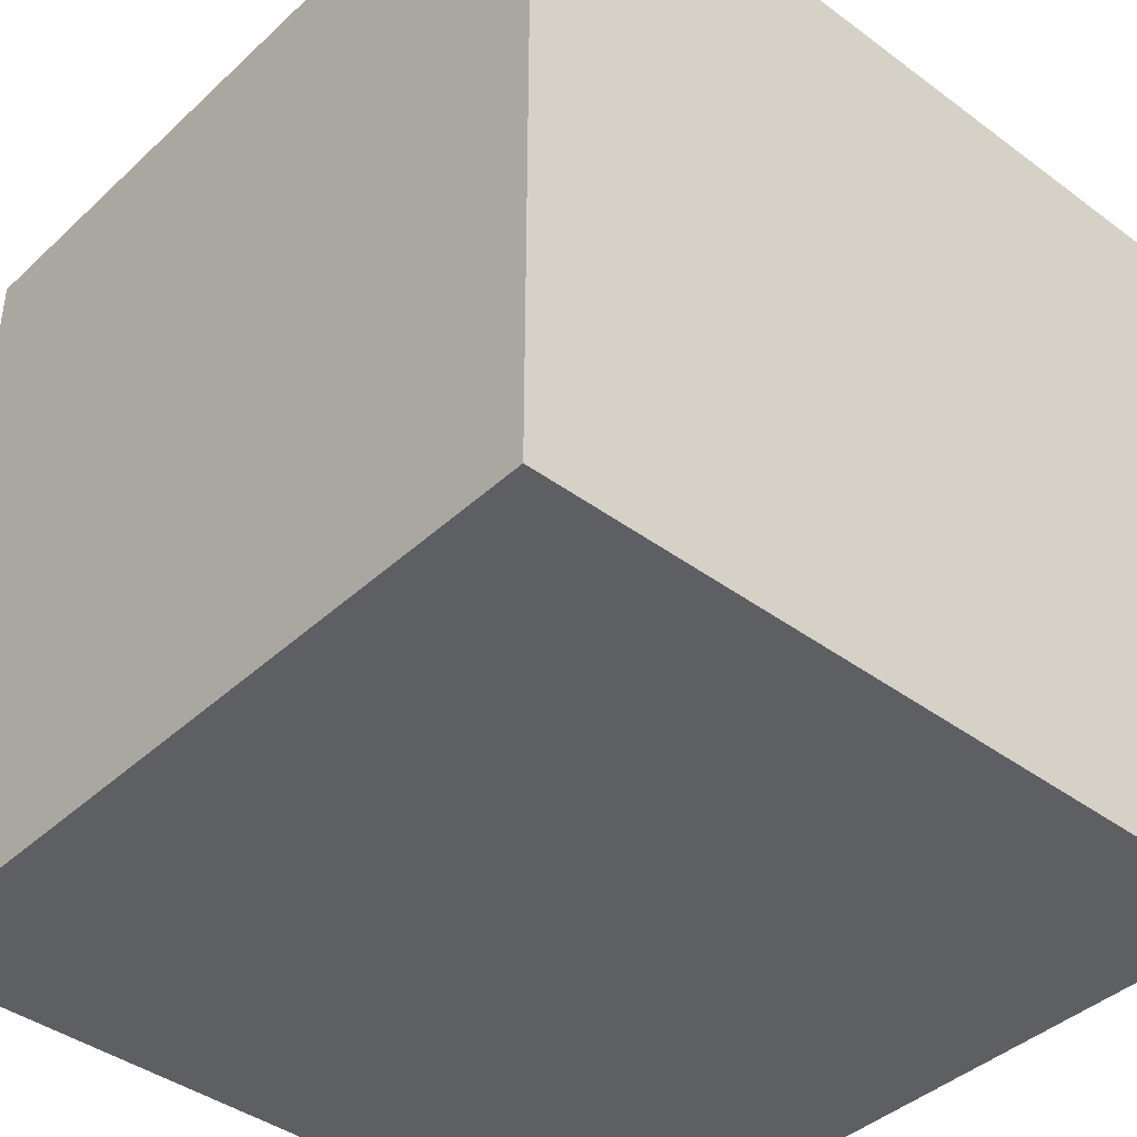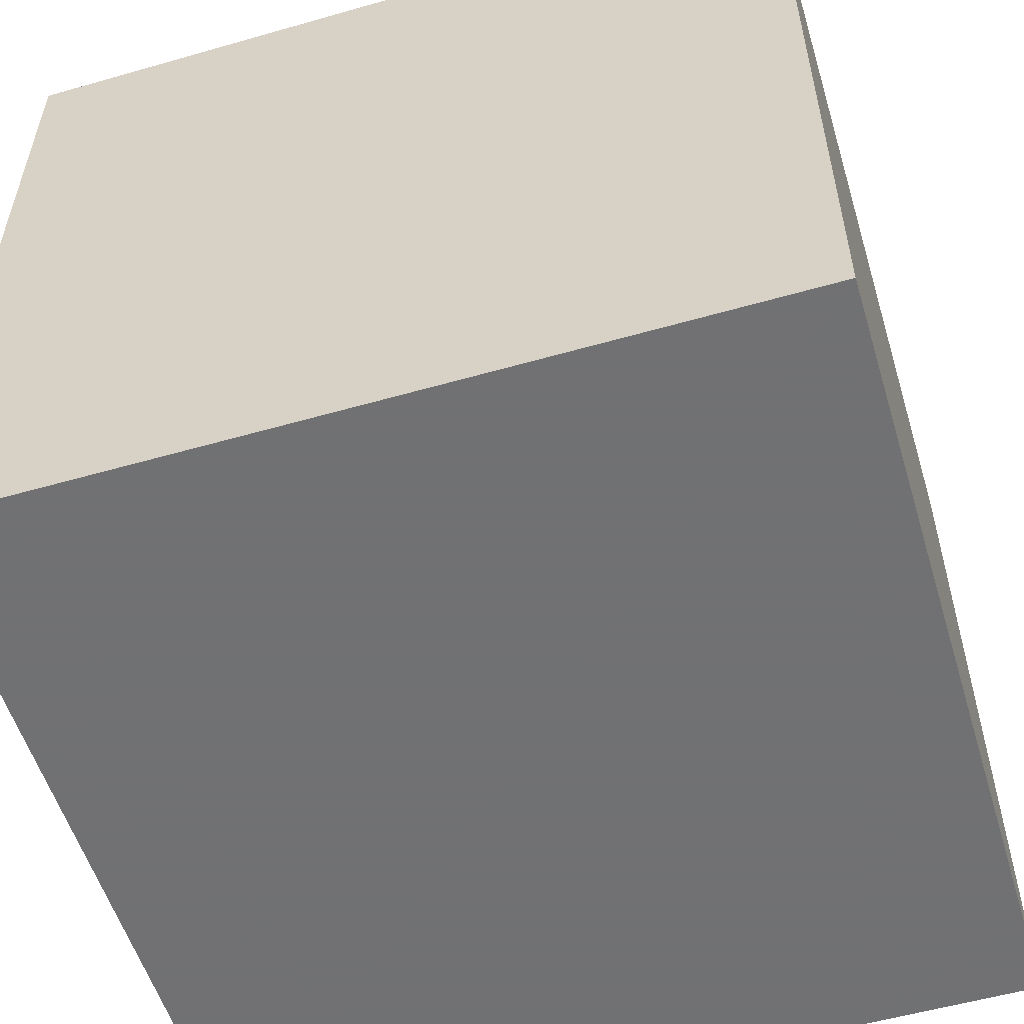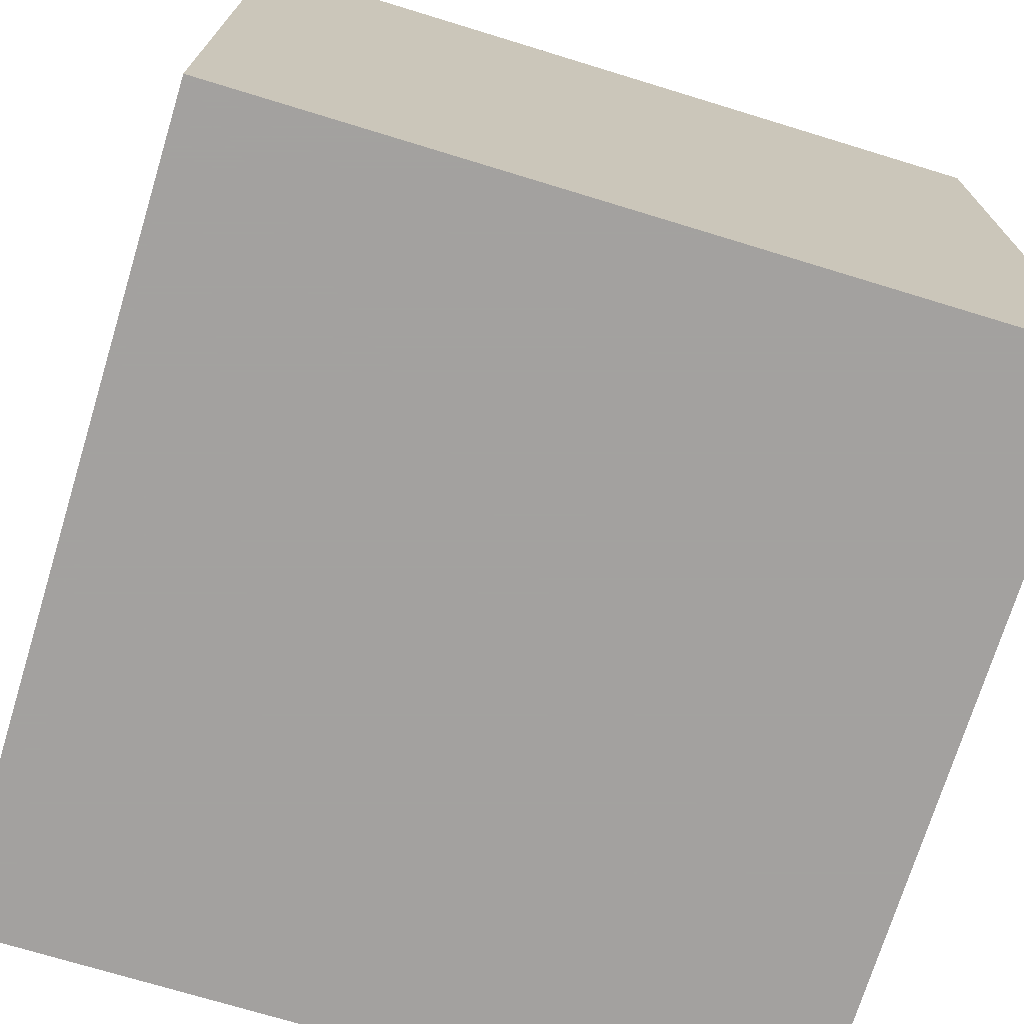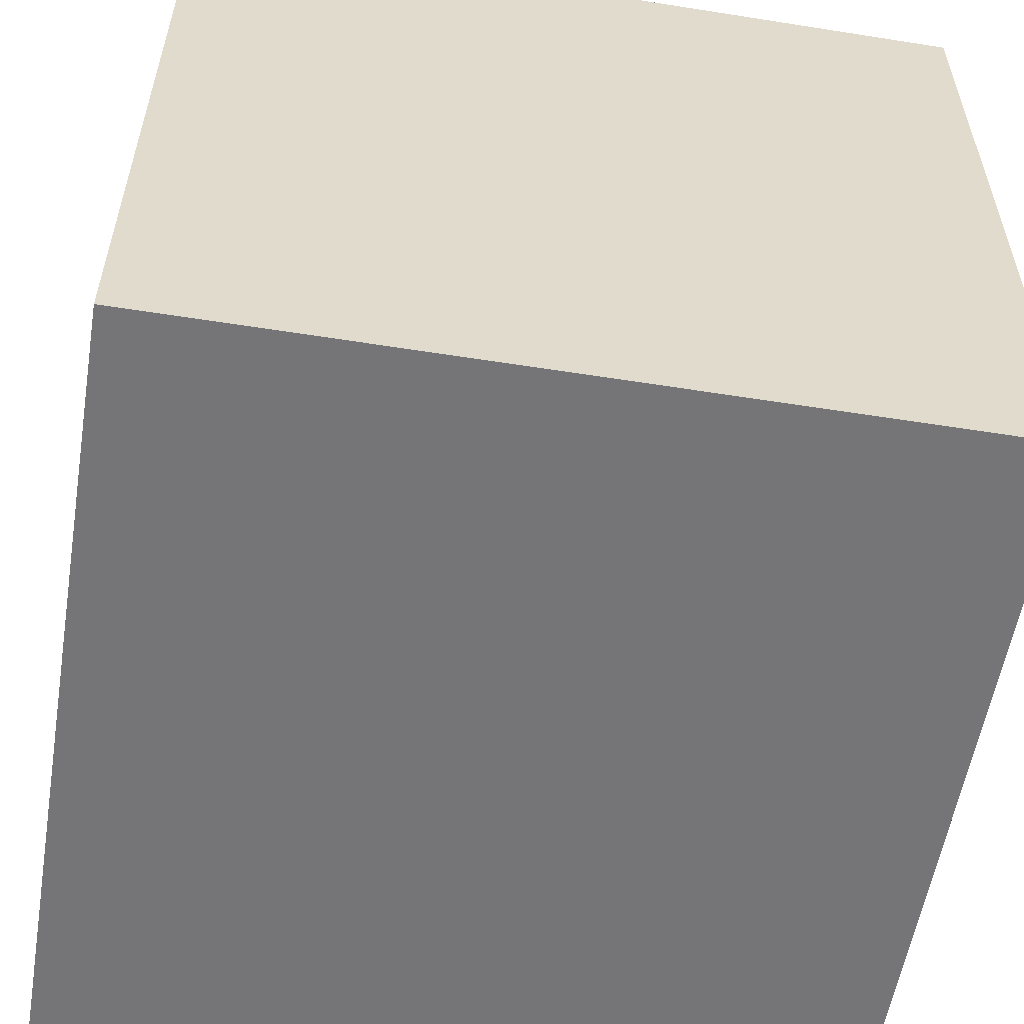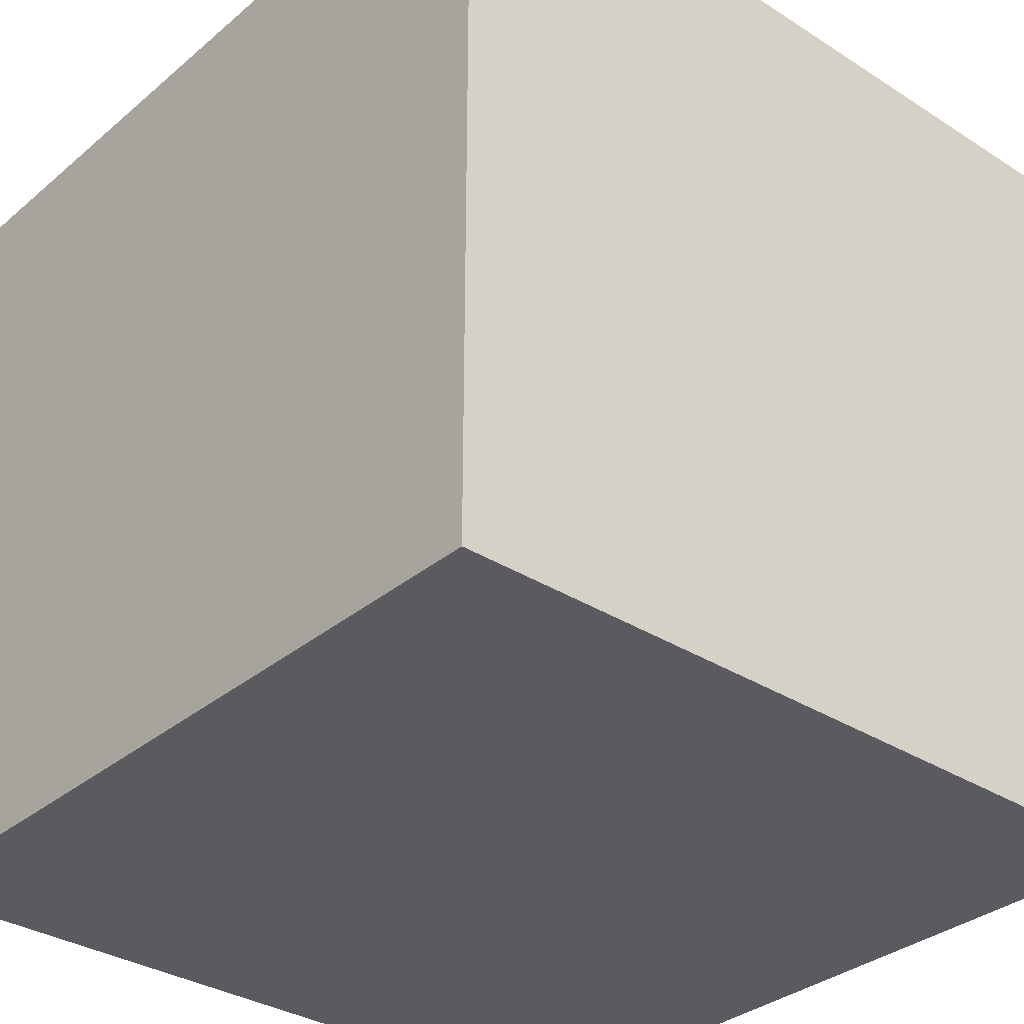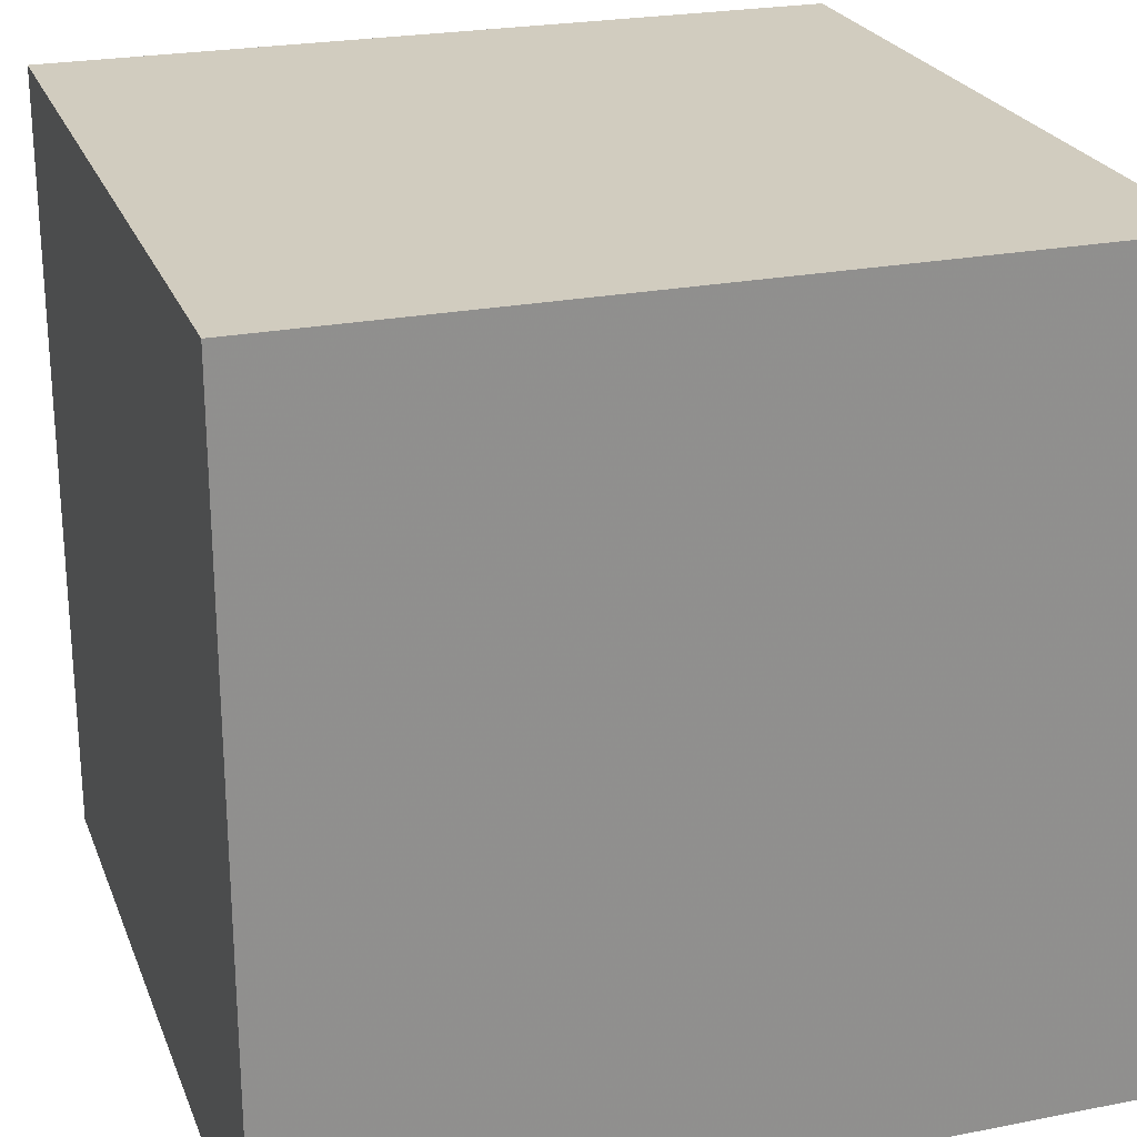
<metadata>
{"format":"obj","ext":"obj","renderer":"f3d","projection":"perspective","resolution":1024,"background":"white","views":[{"elev":-41.2,"azim":-131.9,"up":"+Z"},{"elev":-55.3,"azim":16.8,"up":"+Y"},{"elev":-72.3,"azim":-107.0,"up":"+Y"},{"elev":-56.6,"azim":170.6,"up":"+Z"},{"elev":-33.2,"azim":138.8,"up":"+Z"},{"elev":24.0,"azim":161.9,"up":"+Y"}]}
</metadata>
<code>
o part_0
v -1 1 -1
v -1 -1 -1
v -1 -1 1
v -1 1 1
v 1 1 1
v 1 1 -1
v 1 -1 1
v 1 -1 -1
f 1 2 3 4
f 4 5 6 1
f 5 7 8 6
f 2 8 7 3
f 2 1 6 8
f 7 5 4 3

</code>
